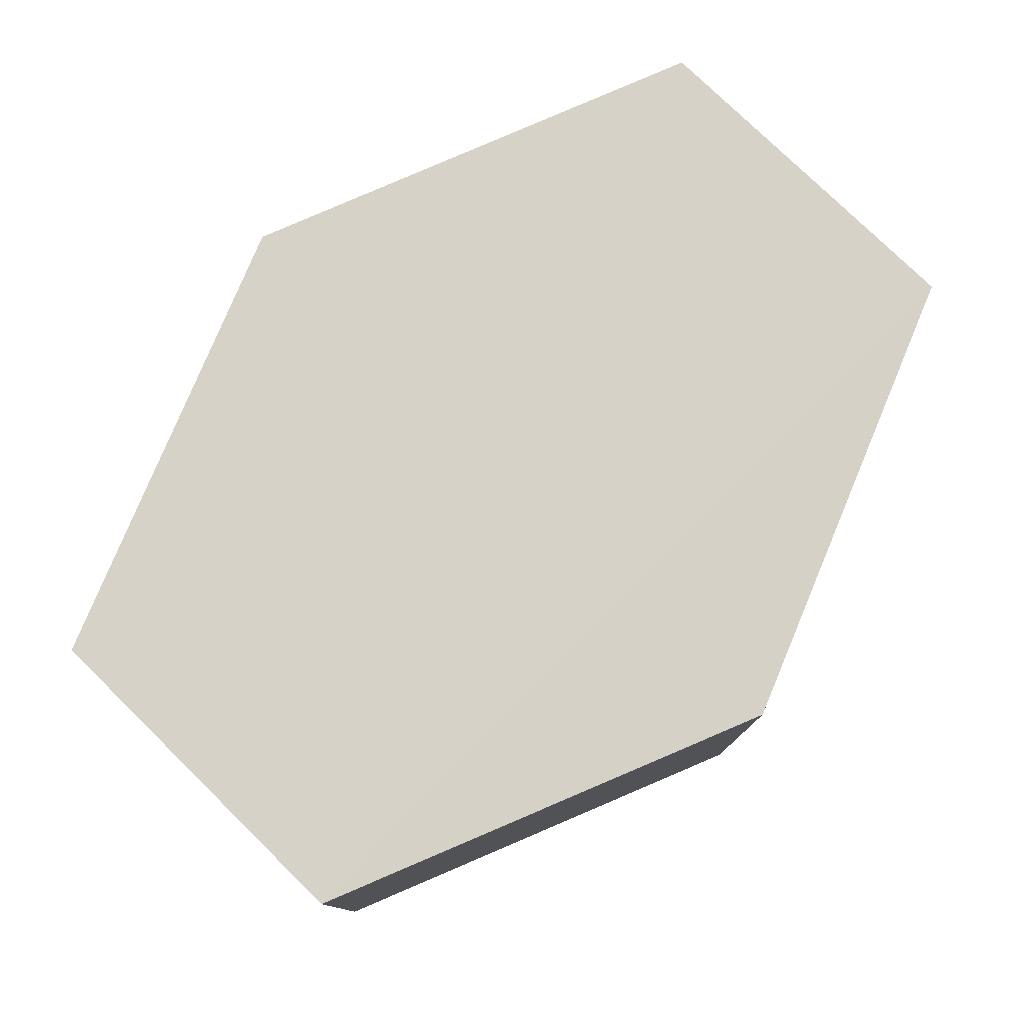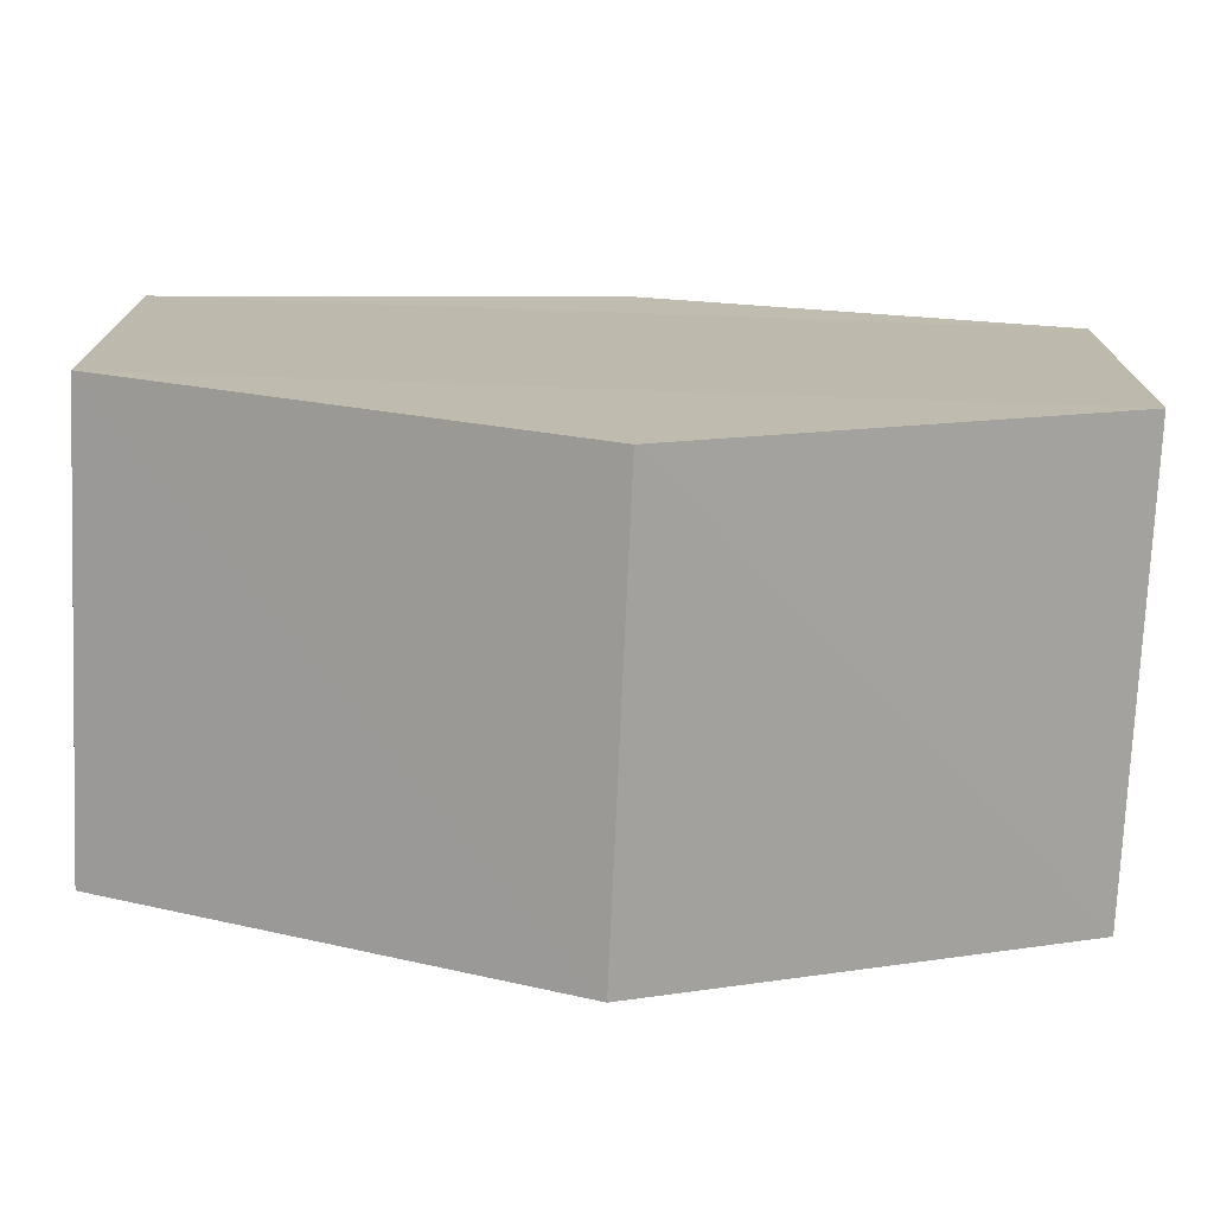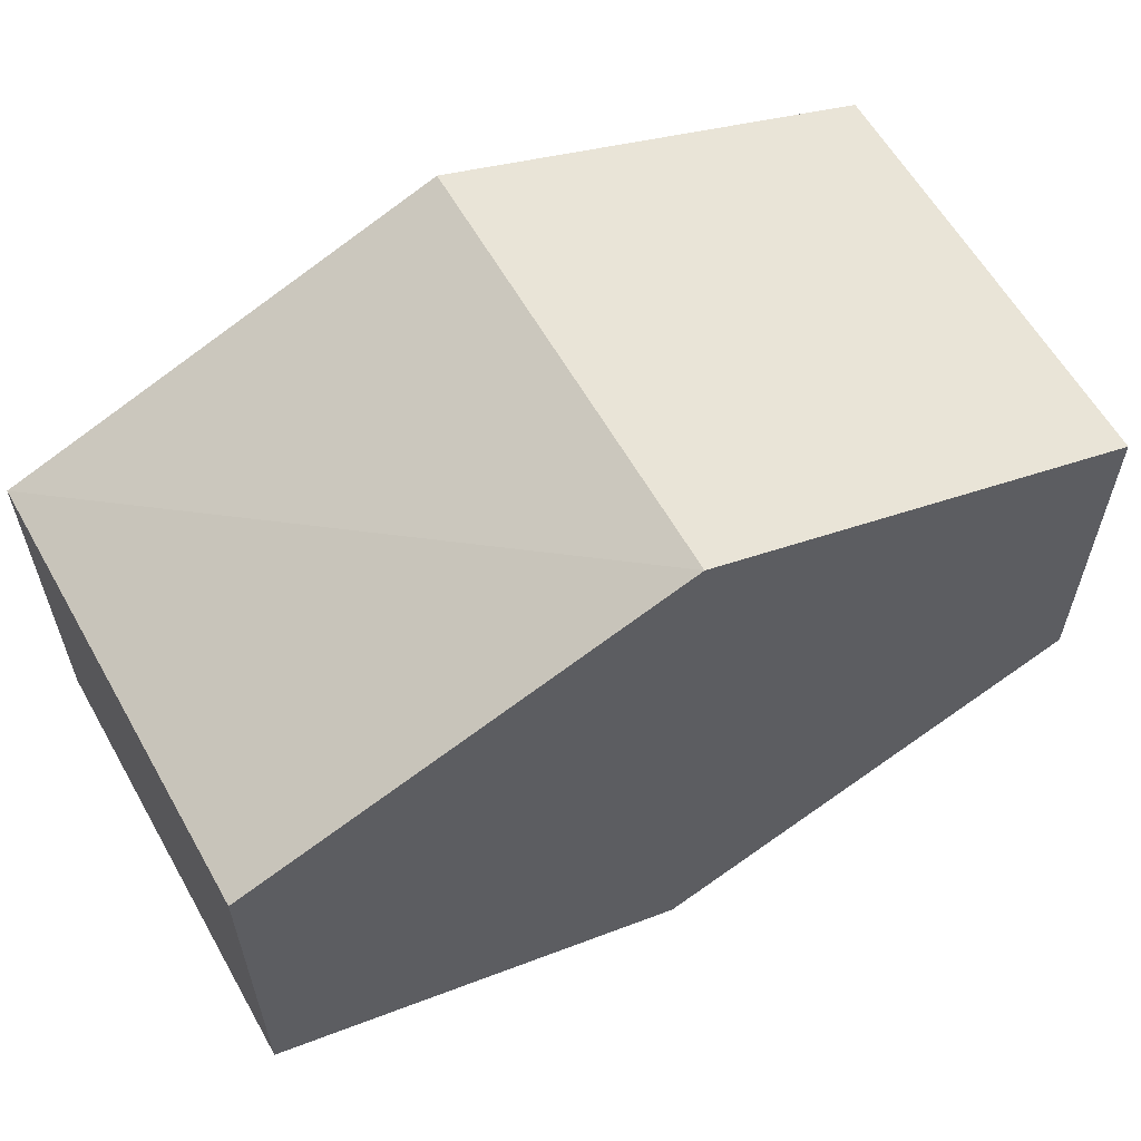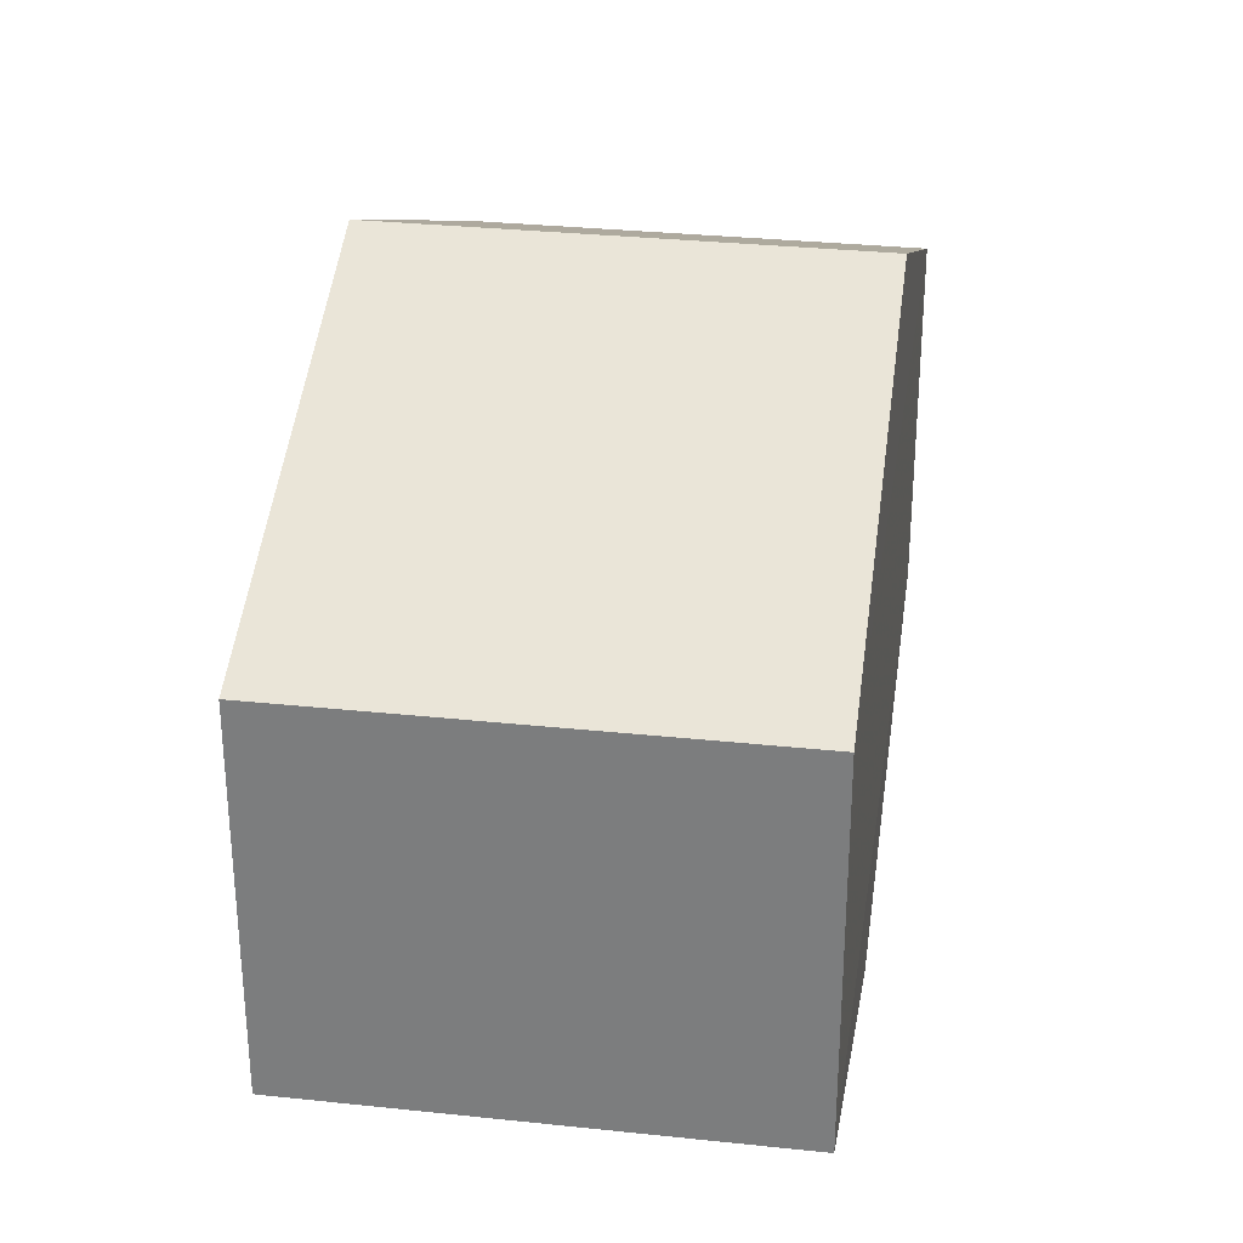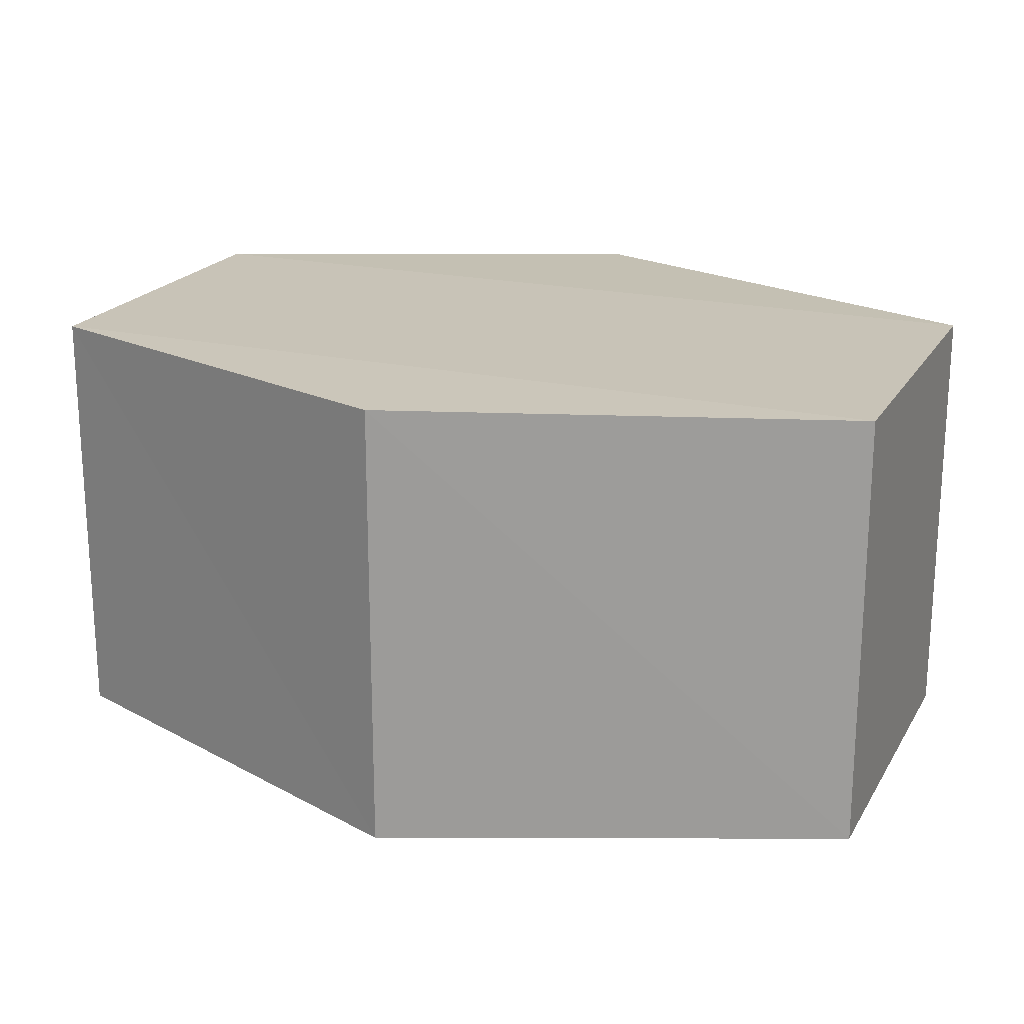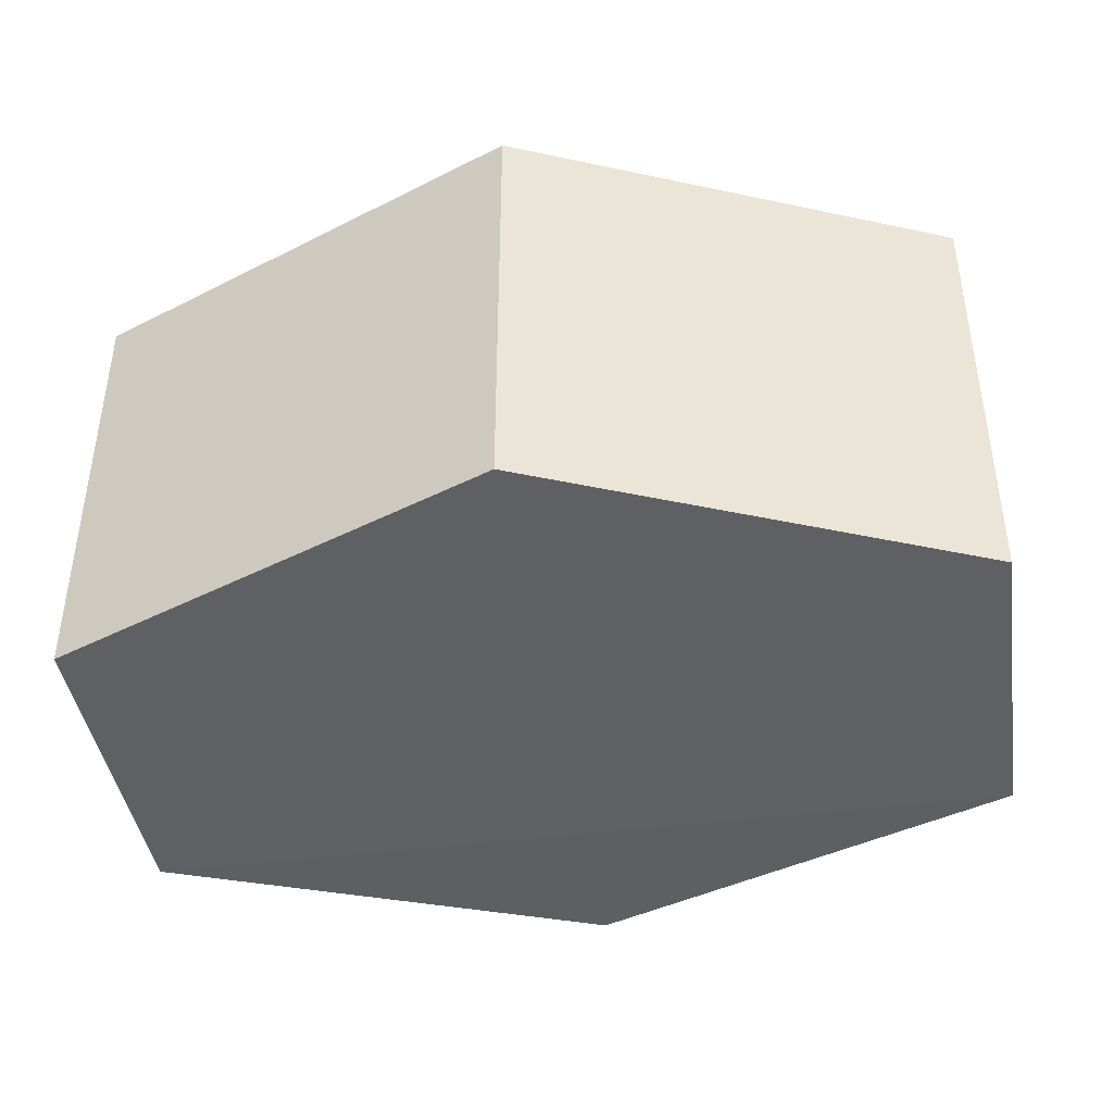
<metadata>
{"format":"obj","ext":"obj","renderer":"f3d","projection":"perspective","resolution":1024,"background":"white","views":[{"elev":78.1,"azim":134.4,"up":"+Y"},{"elev":-74.6,"azim":-2.2,"up":"+Z"},{"elev":60.7,"azim":150.4,"up":"+Z"},{"elev":30.7,"azim":98.8,"up":"+Z"},{"elev":19.8,"azim":-157.4,"up":"+Y"},{"elev":-42.2,"azim":8.9,"up":"+Y"}]}
</metadata>
<code>
o 11431
v 2205 1880 7.583
v 2205 1880 7.575
v 2205 1880 7.583
v 2205 1880 7.575
v 2205 1880 7.571
v 2205 1880 7.571
v 2205 1880 7.575
v 2205 1880 7.575
v 2205 1880 7.571
v 2205 1880 7.583
v 2205 1880 7.575
v 2205 1880 7.575
v 2205 1880 7.583
v 2205 1880 7.587
v 2205 1880 7.583
v 2205 1880 7.587
v 2205 1880 7.583
v 2205 1880 7.587
v 2205 1880 7.575
v 2205 1880 7.583
v 2205 1880 7.575
v 2205 1880 7.571
v 2205 1880 7.571
v 2205 1880 7.575
v 2205 1880 7.571
v 2205 1880 7.583
v 2205 1880 7.587
v 2205 1880 7.583
v 2205 1880 7.587
v 2205 1880 7.583
v 2205 1880 7.587
v 2205 1880 7.575
f 1 2 3
f 4 2 5
f 6 7 4
f 8 9 6
f 7 10 11
f 12 11 10
f 13 10 14
f 8 15 13
f 16 1 13
f 17 18 16
f 15 19 20
f 21 19 22
f 23 12 21
f 24 25 23
f 24 1 26
f 27 15 26
f 28 29 27
f 26 30 31
f 12 30 32
f 7 32 30

</code>
